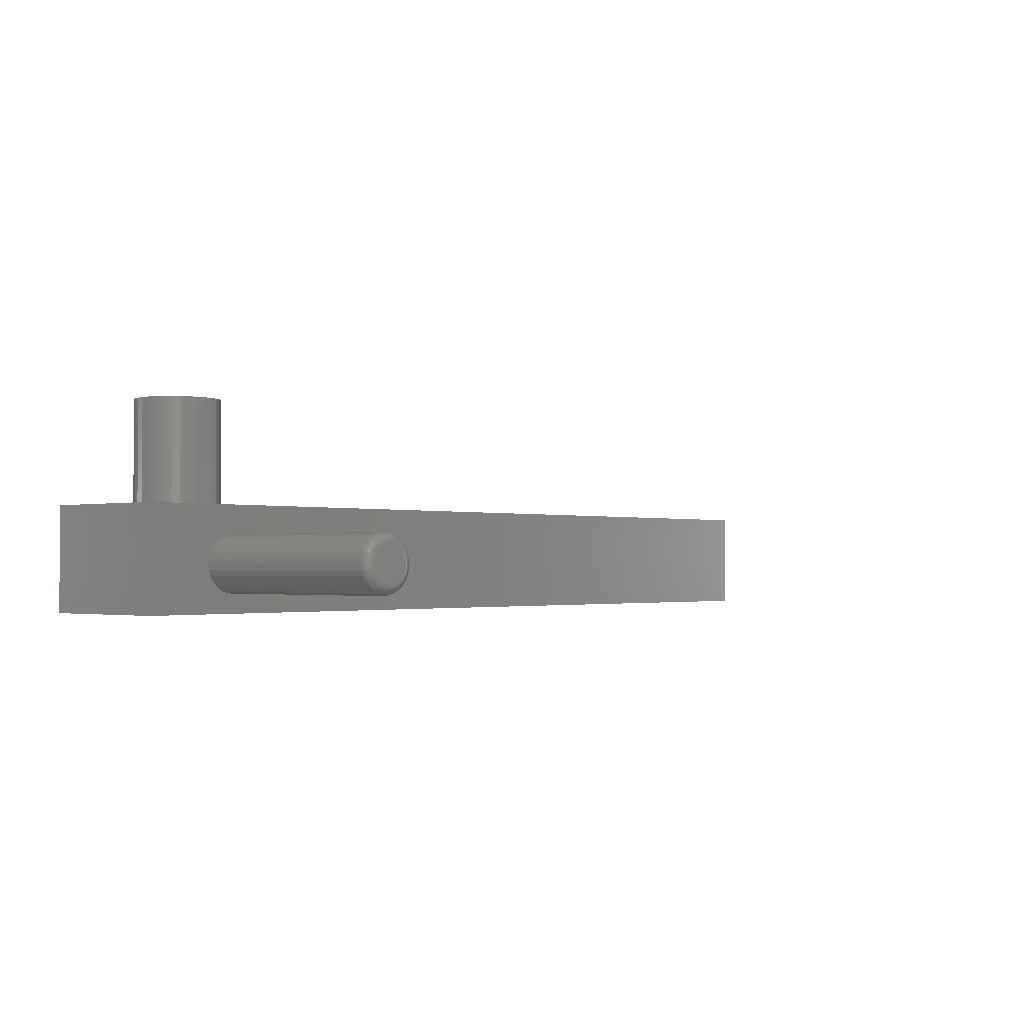
<metadata>
{"format":"stl","ext":"stl","renderer":"f3d","projection":"perspective","resolution":1024,"background":"white","views":[{"elev":-1.7,"azim":131.8,"up":"+Z"}]}
</metadata>
<code>
# stl→obj: 392 verts, 780 faces
v 0.6608 0.2969 0.04994
v 0.6825 0.2969 0.04994
v 0.6844 0.2969 0.04761
v 0.6588 0.2969 0.04761
v 0.6858 0.2969 0.04495
v 0.6574 0.2969 0.04495
v 0.6574 0.2969 0.03318
v 0.6844 0.2969 0.03052
v 0.6588 0.2969 0.03052
v 0.6825 0.2969 0.02819
v 0.6608 0.2969 0.02819
v 0.6802 0.2969 0.02628
v 0.6631 0.2969 0.02628
v 0.6775 0.2969 0.02485
v 0.6746 0.2969 0.02398
v 0.6657 0.2969 0.02485
v 0.6716 0.2969 0.02368
v 0.6686 0.2969 0.02398
v 0.6631 0.2969 0.05185
v 0.6657 0.2969 0.05327
v 0.6686 0.2969 0.05415
v 0.6716 0.2969 0.05444
v 0.6746 0.2969 0.05415
v 0.6775 0.2969 0.05327
v 0.6802 0.2969 0.05185
v 0.6565 0.2969 0.04206
v 0.6867 0.2969 0.04206
v 0.6562 0.2969 0.03906
v 0.687 0.2969 0.03906
v 0.6565 0.2969 0.03606
v 0.6867 0.2969 0.03606
v 0.6858 0.2969 0.03318
v 0.6484 0.1184 0.03906
v 0.6484 0.2891 0.03906
v 0.6489 0.1184 0.03454
v 0.6489 0.2891 0.03454
v 0.6502 0.1184 0.03019
v 0.6502 0.2891 0.03019
v 0.6523 0.1184 0.02618
v 0.6523 0.2891 0.02618
v 0.6552 0.1184 0.02266
v 0.6552 0.2891 0.02266
v 0.6587 0.1184 0.01978
v 0.6587 0.2891 0.01978
v 0.6628 0.1184 0.01764
v 0.6628 0.2891 0.01764
v 0.6671 0.1184 0.01632
v 0.6671 0.2891 0.01632
v 0.6716 0.1184 0.01587
v 0.6716 0.2891 0.01587
v 0.6762 0.1184 0.01632
v 0.6762 0.2891 0.01632
v 0.6805 0.1184 0.01764
v 0.6805 0.2891 0.01764
v 0.6845 0.1184 0.01978
v 0.6845 0.2891 0.01978
v 0.688 0.1184 0.02266
v 0.688 0.2891 0.02266
v 0.6909 0.1184 0.02618
v 0.6909 0.2891 0.02618
v 0.6931 0.1184 0.03019
v 0.6931 0.2891 0.03019
v 0.6944 0.1184 0.03454
v 0.6944 0.2891 0.03454
v 0.6948 0.1184 0.03906
v 0.6948 0.2891 0.03906
v 0.6944 0.1184 0.04359
v 0.6944 0.2891 0.04359
v 0.6931 0.1184 0.04794
v 0.6931 0.2891 0.04794
v 0.6909 0.1184 0.05195
v 0.6909 0.2891 0.05195
v 0.688 0.1184 0.05546
v 0.688 0.2891 0.05546
v 0.6845 0.1184 0.05834
v 0.6845 0.2891 0.05834
v 0.6805 0.1184 0.06049
v 0.6805 0.2891 0.06049
v 0.6762 0.1184 0.06181
v 0.6762 0.2891 0.06181
v 0.6716 0.1184 0.06225
v 0.6716 0.2891 0.06225
v 0.6671 0.1184 0.06181
v 0.6671 0.2891 0.06181
v 0.6628 0.1184 0.06049
v 0.6628 0.2891 0.06049
v 0.6587 0.1184 0.05834
v 0.6587 0.2891 0.05834
v 0.6552 0.1184 0.05546
v 0.6552 0.2891 0.05546
v 0.6523 0.1184 0.05195
v 0.6523 0.2891 0.05195
v 0.6502 0.1184 0.04794
v 0.6502 0.2891 0.04794
v 0.6489 0.1184 0.04359
v 0.6489 0.2891 0.04359
v 0.6547 0.2967 0.03906
v 0.6551 0.2967 0.03576
v 0.6533 0.2963 0.03906
v 0.6536 0.2963 0.03548
v 0.6519 0.2956 0.03906
v 0.6523 0.2956 0.03522
v 0.6507 0.2946 0.03906
v 0.6511 0.2946 0.03498
v 0.6498 0.2934 0.03906
v 0.6502 0.2934 0.0348
v 0.649 0.2921 0.03906
v 0.6495 0.2921 0.03465
v 0.6486 0.2906 0.03906
v 0.649 0.2906 0.03457
v 0.6882 0.2967 0.03576
v 0.6885 0.2967 0.03906
v 0.6896 0.2963 0.03548
v 0.69 0.2963 0.03906
v 0.691 0.2956 0.03522
v 0.6913 0.2956 0.03906
v 0.6921 0.2946 0.03498
v 0.6925 0.2946 0.03906
v 0.6931 0.2934 0.0348
v 0.6935 0.2934 0.03906
v 0.6938 0.2921 0.03465
v 0.6942 0.2921 0.03906
v 0.6942 0.2906 0.03457
v 0.6947 0.2906 0.03906
v 0.6872 0.2967 0.03259
v 0.6886 0.2963 0.03203
v 0.6898 0.2956 0.03152
v 0.6909 0.2946 0.03106
v 0.6918 0.2934 0.03069
v 0.6925 0.2921 0.03042
v 0.6929 0.2906 0.03025
v 0.6857 0.2967 0.02967
v 0.6869 0.2963 0.02886
v 0.688 0.2956 0.02811
v 0.689 0.2946 0.02745
v 0.6898 0.2934 0.02691
v 0.6904 0.2921 0.02651
v 0.6908 0.2906 0.02626
v 0.6836 0.2967 0.02711
v 0.6846 0.2963 0.02607
v 0.6856 0.2956 0.02512
v 0.6864 0.2946 0.02428
v 0.6871 0.2934 0.0236
v 0.6876 0.2921 0.02308
v 0.6879 0.2906 0.02277
v 0.681 0.2967 0.02501
v 0.6818 0.2963 0.02379
v 0.6826 0.2956 0.02267
v 0.6832 0.2946 0.02168
v 0.6838 0.2934 0.02087
v 0.6842 0.2921 0.02027
v 0.6844 0.2906 0.0199
v 0.6781 0.2967 0.02345
v 0.6787 0.2963 0.02209
v 0.6792 0.2956 0.02084
v 0.6796 0.2946 0.01975
v 0.68 0.2934 0.01885
v 0.6803 0.2921 0.01819
v 0.6804 0.2906 0.01778
v 0.6749 0.2967 0.02248
v 0.6752 0.2963 0.02105
v 0.6755 0.2956 0.01972
v 0.6757 0.2946 0.01856
v 0.6759 0.2934 0.01761
v 0.676 0.2921 0.0169
v 0.6761 0.2906 0.01646
v 0.6716 0.2967 0.02216
v 0.6716 0.2963 0.02069
v 0.6716 0.2956 0.01934
v 0.6716 0.2946 0.01816
v 0.6716 0.2934 0.01719
v 0.6716 0.2921 0.01647
v 0.6716 0.2906 0.01602
v 0.6683 0.2967 0.02248
v 0.668 0.2963 0.02105
v 0.6678 0.2956 0.01972
v 0.6676 0.2946 0.01856
v 0.6674 0.2934 0.01761
v 0.6672 0.2921 0.0169
v 0.6671 0.2906 0.01646
v 0.6652 0.2967 0.02345
v 0.6646 0.2963 0.02209
v 0.6641 0.2956 0.02084
v 0.6636 0.2946 0.01975
v 0.6633 0.2934 0.01885
v 0.663 0.2921 0.01819
v 0.6628 0.2906 0.01778
v 0.6622 0.2967 0.02501
v 0.6614 0.2963 0.02379
v 0.6607 0.2956 0.02267
v 0.66 0.2946 0.02168
v 0.6595 0.2934 0.02087
v 0.6591 0.2921 0.02027
v 0.6588 0.2906 0.0199
v 0.6597 0.2967 0.02711
v 0.6586 0.2963 0.02607
v 0.6577 0.2956 0.02512
v 0.6568 0.2946 0.02428
v 0.6562 0.2934 0.0236
v 0.6557 0.2921 0.02308
v 0.6553 0.2906 0.02277
v 0.6576 0.2967 0.02967
v 0.6564 0.2963 0.02886
v 0.6552 0.2956 0.02811
v 0.6542 0.2946 0.02745
v 0.6534 0.2934 0.02691
v 0.6528 0.2921 0.02651
v 0.6525 0.2906 0.02626
v 0.656 0.2967 0.03259
v 0.6547 0.2963 0.03203
v 0.6534 0.2956 0.03152
v 0.6523 0.2946 0.03106
v 0.6514 0.2934 0.03069
v 0.6508 0.2921 0.03042
v 0.6503 0.2906 0.03025
v 0.6882 0.2967 0.04236
v 0.6896 0.2963 0.04265
v 0.691 0.2956 0.04291
v 0.6921 0.2946 0.04314
v 0.6931 0.2934 0.04333
v 0.6938 0.2921 0.04347
v 0.6942 0.2906 0.04356
v 0.6551 0.2967 0.04236
v 0.6536 0.2963 0.04265
v 0.6523 0.2956 0.04291
v 0.6511 0.2946 0.04314
v 0.6502 0.2934 0.04333
v 0.6495 0.2921 0.04347
v 0.649 0.2906 0.04356
v 0.656 0.2967 0.04553
v 0.6547 0.2963 0.04609
v 0.6534 0.2956 0.04661
v 0.6523 0.2946 0.04706
v 0.6514 0.2934 0.04743
v 0.6508 0.2921 0.04771
v 0.6503 0.2906 0.04788
v 0.6576 0.2967 0.04845
v 0.6564 0.2963 0.04927
v 0.6552 0.2956 0.05002
v 0.6542 0.2946 0.05068
v 0.6534 0.2934 0.05122
v 0.6528 0.2921 0.05162
v 0.6525 0.2906 0.05186
v 0.6597 0.2967 0.05101
v 0.6586 0.2963 0.05205
v 0.6577 0.2956 0.05301
v 0.6568 0.2946 0.05384
v 0.6562 0.2934 0.05453
v 0.6557 0.2921 0.05504
v 0.6553 0.2906 0.05535
v 0.6622 0.2967 0.05312
v 0.6614 0.2963 0.05433
v 0.6607 0.2956 0.05546
v 0.66 0.2946 0.05644
v 0.6595 0.2934 0.05725
v 0.6591 0.2921 0.05785
v 0.6588 0.2906 0.05822
v 0.6652 0.2967 0.05468
v 0.6646 0.2963 0.05603
v 0.6641 0.2956 0.05728
v 0.6636 0.2946 0.05837
v 0.6633 0.2934 0.05927
v 0.663 0.2921 0.05994
v 0.6628 0.2906 0.06035
v 0.6683 0.2967 0.05564
v 0.668 0.2963 0.05708
v 0.6678 0.2956 0.0584
v 0.6676 0.2946 0.05956
v 0.6674 0.2934 0.06052
v 0.6672 0.2921 0.06122
v 0.6671 0.2906 0.06166
v 0.6716 0.2967 0.05596
v 0.6716 0.2963 0.05743
v 0.6716 0.2956 0.05878
v 0.6716 0.2946 0.05997
v 0.6716 0.2934 0.06094
v 0.6716 0.2921 0.06166
v 0.6716 0.2906 0.0621
v 0.6749 0.2967 0.05564
v 0.6752 0.2963 0.05708
v 0.6755 0.2956 0.0584
v 0.6757 0.2946 0.05956
v 0.6759 0.2934 0.06052
v 0.676 0.2921 0.06122
v 0.6761 0.2906 0.06166
v 0.6781 0.2967 0.05468
v 0.6787 0.2963 0.05603
v 0.6792 0.2956 0.05728
v 0.6796 0.2946 0.05837
v 0.68 0.2934 0.05927
v 0.6803 0.2921 0.05994
v 0.6804 0.2906 0.06035
v 0.681 0.2967 0.05312
v 0.6818 0.2963 0.05433
v 0.6826 0.2956 0.05546
v 0.6832 0.2946 0.05644
v 0.6838 0.2934 0.05725
v 0.6842 0.2921 0.05785
v 0.6844 0.2906 0.05822
v 0.6836 0.2967 0.05101
v 0.6846 0.2963 0.05205
v 0.6856 0.2956 0.05301
v 0.6864 0.2946 0.05384
v 0.6871 0.2934 0.05453
v 0.6876 0.2921 0.05504
v 0.6879 0.2906 0.05535
v 0.6857 0.2967 0.04845
v 0.6869 0.2963 0.04927
v 0.688 0.2956 0.05002
v 0.689 0.2946 0.05068
v 0.6898 0.2934 0.05122
v 0.6904 0.2921 0.05162
v 0.6908 0.2906 0.05186
v 0.6872 0.2967 0.04553
v 0.6886 0.2963 0.04609
v 0.6898 0.2956 0.04661
v 0.6909 0.2946 0.04706
v 0.6918 0.2934 0.04743
v 0.6925 0.2921 0.04771
v 0.6929 0.2906 0.04788
v 0.75 0.1184 0
v 0 0.1184 0
v 0.75 0.1184 0.08594
v 0 0.1184 0.08594
v 0 0 0.08594
v 0.6414 0.05469 0.08594
v 0.642 0.06147 0.08594
v 0.644 0.068 0.08594
v 0.6472 0.07401 0.08594
v 0.6516 0.07929 0.08594
v 0.6568 0.08361 0.08594
v 0.6628 0.08683 0.08594
v 0.6694 0.08881 0.08594
v 0.6762 0.08947 0.08594
v 0.6829 0.08881 0.08594
v 0.6895 0.08683 0.08594
v 0.6955 0.08361 0.08594
v 0.7007 0.07929 0.08594
v 0.7051 0.07401 0.08594
v 0.7083 0.068 0.08594
v 0.7103 0.06147 0.08594
v 0.7109 0.05469 0.08594
v 0.7103 0.0479 0.08594
v 0.75 0 0.08594
v 0.7083 0.04138 0.08594
v 0.7051 0.03536 0.08594
v 0.7007 0.03009 0.08594
v 0.6955 0.02576 0.08594
v 0.6895 0.02255 0.08594
v 0.6829 0.02057 0.08594
v 0.6762 0.0199 0.08594
v 0.6694 0.02057 0.08594
v 0.6628 0.02255 0.08594
v 0.6568 0.02576 0.08594
v 0.6516 0.03009 0.08594
v 0.6472 0.03536 0.08594
v 0.644 0.04138 0.08594
v 0.642 0.0479 0.08594
v 0.7109 0.05469 0.1719
v 0.7103 0.0479 0.1719
v 0.7083 0.04138 0.1719
v 0.7051 0.03536 0.1719
v 0.7007 0.03009 0.1719
v 0.6955 0.02576 0.1719
v 0.6895 0.02255 0.1719
v 0.6829 0.02057 0.1719
v 0.6762 0.0199 0.1719
v 0.6694 0.02057 0.1719
v 0.6628 0.02255 0.1719
v 0.6568 0.02576 0.1719
v 0.6516 0.03009 0.1719
v 0.6472 0.03536 0.1719
v 0.644 0.04138 0.1719
v 0.642 0.0479 0.1719
v 0.6414 0.05469 0.1719
v 0.642 0.06147 0.1719
v 0.644 0.068 0.1719
v 0.6472 0.07401 0.1719
v 0.6516 0.07929 0.1719
v 0.6568 0.08361 0.1719
v 0.6628 0.08683 0.1719
v 0.6694 0.08881 0.1719
v 0.6762 0.08947 0.1719
v 0.6829 0.08881 0.1719
v 0.6895 0.08683 0.1719
v 0.6955 0.08361 0.1719
v 0.7007 0.07929 0.1719
v 0.7051 0.07401 0.1719
v 0.7083 0.068 0.1719
v 0.7103 0.06147 0.1719
v 0 0 0
v 0.75 0 0
f 1 2 3
f 1 3 4
f 4 3 5
f 4 5 6
f 7 8 9
f 9 8 10
f 9 10 11
f 11 10 12
f 11 12 13
f 12 14 13
f 13 14 15
f 13 15 16
f 15 17 16
f 16 17 18
f 19 20 21
f 19 21 22
f 19 22 23
f 19 23 24
f 19 24 25
f 19 25 2
f 19 2 1
f 6 5 26
f 26 5 27
f 26 27 28
f 28 27 29
f 28 29 30
f 30 29 31
f 30 31 7
f 7 31 32
f 7 32 8
f 33 34 35
f 35 34 36
f 35 36 37
f 37 36 38
f 37 38 39
f 39 38 40
f 39 40 41
f 41 40 42
f 41 42 43
f 43 42 44
f 43 44 45
f 45 44 46
f 45 46 47
f 47 46 48
f 47 48 49
f 49 48 50
f 49 50 51
f 51 50 52
f 51 52 53
f 53 52 54
f 53 54 55
f 55 54 56
f 55 56 57
f 57 56 58
f 57 58 59
f 59 58 60
f 59 60 61
f 61 60 62
f 61 62 63
f 63 62 64
f 63 64 65
f 65 64 66
f 65 66 67
f 67 66 68
f 67 68 69
f 69 68 70
f 69 70 71
f 71 70 72
f 71 72 73
f 73 72 74
f 73 74 75
f 75 74 76
f 75 76 77
f 77 76 78
f 77 78 79
f 79 78 80
f 79 80 81
f 81 80 82
f 81 82 83
f 83 82 84
f 83 84 85
f 85 84 86
f 85 86 87
f 87 86 88
f 87 88 89
f 89 88 90
f 89 90 91
f 91 90 92
f 91 92 93
f 93 92 94
f 93 94 95
f 95 94 96
f 95 96 33
f 33 96 34
f 28 30 97
f 97 30 98
f 97 98 99
f 99 98 100
f 99 100 101
f 101 100 102
f 101 102 103
f 103 102 104
f 103 104 105
f 105 104 106
f 105 106 107
f 107 106 108
f 107 108 109
f 109 108 110
f 109 110 34
f 34 110 36
f 31 29 111
f 111 29 112
f 111 112 113
f 113 112 114
f 113 114 115
f 115 114 116
f 115 116 117
f 117 116 118
f 117 118 119
f 119 118 120
f 119 120 121
f 121 120 122
f 121 122 123
f 123 122 124
f 123 124 64
f 64 124 66
f 32 31 125
f 125 31 111
f 125 111 126
f 126 111 113
f 126 113 127
f 127 113 115
f 127 115 128
f 128 115 117
f 128 117 129
f 129 117 119
f 129 119 130
f 130 119 121
f 130 121 131
f 131 121 123
f 131 123 62
f 62 123 64
f 8 32 132
f 132 32 125
f 132 125 133
f 133 125 126
f 133 126 134
f 134 126 127
f 134 127 135
f 135 127 128
f 135 128 136
f 136 128 129
f 136 129 137
f 137 129 130
f 137 130 138
f 138 130 131
f 138 131 60
f 60 131 62
f 10 8 139
f 139 8 132
f 139 132 140
f 140 132 133
f 140 133 141
f 141 133 134
f 141 134 142
f 142 134 135
f 142 135 143
f 143 135 136
f 143 136 144
f 144 136 137
f 144 137 145
f 145 137 138
f 145 138 58
f 58 138 60
f 12 10 146
f 146 10 139
f 146 139 147
f 147 139 140
f 147 140 148
f 148 140 141
f 148 141 149
f 149 141 142
f 149 142 150
f 150 142 143
f 150 143 151
f 151 143 144
f 151 144 152
f 152 144 145
f 152 145 56
f 56 145 58
f 14 12 153
f 153 12 146
f 153 146 154
f 154 146 147
f 154 147 155
f 155 147 148
f 155 148 156
f 156 148 149
f 156 149 157
f 157 149 150
f 157 150 158
f 158 150 151
f 158 151 159
f 159 151 152
f 159 152 54
f 54 152 56
f 15 14 160
f 160 14 153
f 160 153 161
f 161 153 154
f 161 154 162
f 162 154 155
f 162 155 163
f 163 155 156
f 163 156 164
f 164 156 157
f 164 157 165
f 165 157 158
f 165 158 166
f 166 158 159
f 166 159 52
f 52 159 54
f 17 15 167
f 167 15 160
f 167 160 168
f 168 160 161
f 168 161 169
f 169 161 162
f 169 162 170
f 170 162 163
f 170 163 171
f 171 163 164
f 171 164 172
f 172 164 165
f 172 165 173
f 173 165 166
f 173 166 50
f 50 166 52
f 18 17 174
f 174 17 167
f 174 167 175
f 175 167 168
f 175 168 176
f 176 168 169
f 176 169 177
f 177 169 170
f 177 170 178
f 178 170 171
f 178 171 179
f 179 171 172
f 179 172 180
f 180 172 173
f 180 173 48
f 48 173 50
f 16 18 181
f 181 18 174
f 181 174 182
f 182 174 175
f 182 175 183
f 183 175 176
f 183 176 184
f 184 176 177
f 184 177 185
f 185 177 178
f 185 178 186
f 186 178 179
f 186 179 187
f 187 179 180
f 187 180 46
f 46 180 48
f 13 16 188
f 188 16 181
f 188 181 189
f 189 181 182
f 189 182 190
f 190 182 183
f 190 183 191
f 191 183 184
f 191 184 192
f 192 184 185
f 192 185 193
f 193 185 186
f 193 186 194
f 194 186 187
f 194 187 44
f 44 187 46
f 11 13 195
f 195 13 188
f 195 188 196
f 196 188 189
f 196 189 197
f 197 189 190
f 197 190 198
f 198 190 191
f 198 191 199
f 199 191 192
f 199 192 200
f 200 192 193
f 200 193 201
f 201 193 194
f 201 194 42
f 42 194 44
f 9 11 202
f 202 11 195
f 202 195 203
f 203 195 196
f 203 196 204
f 204 196 197
f 204 197 205
f 205 197 198
f 205 198 206
f 206 198 199
f 206 199 207
f 207 199 200
f 207 200 208
f 208 200 201
f 208 201 40
f 40 201 42
f 7 9 209
f 209 9 202
f 209 202 210
f 210 202 203
f 210 203 211
f 211 203 204
f 211 204 212
f 212 204 205
f 212 205 213
f 213 205 206
f 213 206 214
f 214 206 207
f 214 207 215
f 215 207 208
f 215 208 38
f 38 208 40
f 30 7 98
f 98 7 209
f 98 209 100
f 100 209 210
f 100 210 102
f 102 210 211
f 102 211 104
f 104 211 212
f 104 212 106
f 106 212 213
f 106 213 108
f 108 213 214
f 108 214 110
f 110 214 215
f 110 215 36
f 36 215 38
f 29 27 112
f 112 27 216
f 112 216 114
f 114 216 217
f 114 217 116
f 116 217 218
f 116 218 118
f 118 218 219
f 118 219 120
f 120 219 220
f 120 220 122
f 122 220 221
f 122 221 124
f 124 221 222
f 124 222 66
f 66 222 68
f 26 28 223
f 223 28 97
f 223 97 224
f 224 97 99
f 224 99 225
f 225 99 101
f 225 101 226
f 226 101 103
f 226 103 227
f 227 103 105
f 227 105 228
f 228 105 107
f 228 107 229
f 229 107 109
f 229 109 96
f 96 109 34
f 6 26 230
f 230 26 223
f 230 223 231
f 231 223 224
f 231 224 232
f 232 224 225
f 232 225 233
f 233 225 226
f 233 226 234
f 234 226 227
f 234 227 235
f 235 227 228
f 235 228 236
f 236 228 229
f 236 229 94
f 94 229 96
f 4 6 237
f 237 6 230
f 237 230 238
f 238 230 231
f 238 231 239
f 239 231 232
f 239 232 240
f 240 232 233
f 240 233 241
f 241 233 234
f 241 234 242
f 242 234 235
f 242 235 243
f 243 235 236
f 243 236 92
f 92 236 94
f 1 4 244
f 244 4 237
f 244 237 245
f 245 237 238
f 245 238 246
f 246 238 239
f 246 239 247
f 247 239 240
f 247 240 248
f 248 240 241
f 248 241 249
f 249 241 242
f 249 242 250
f 250 242 243
f 250 243 90
f 90 243 92
f 19 1 251
f 251 1 244
f 251 244 252
f 252 244 245
f 252 245 253
f 253 245 246
f 253 246 254
f 254 246 247
f 254 247 255
f 255 247 248
f 255 248 256
f 256 248 249
f 256 249 257
f 257 249 250
f 257 250 88
f 88 250 90
f 20 19 258
f 258 19 251
f 258 251 259
f 259 251 252
f 259 252 260
f 260 252 253
f 260 253 261
f 261 253 254
f 261 254 262
f 262 254 255
f 262 255 263
f 263 255 256
f 263 256 264
f 264 256 257
f 264 257 86
f 86 257 88
f 21 20 265
f 265 20 258
f 265 258 266
f 266 258 259
f 266 259 267
f 267 259 260
f 267 260 268
f 268 260 261
f 268 261 269
f 269 261 262
f 269 262 270
f 270 262 263
f 270 263 271
f 271 263 264
f 271 264 84
f 84 264 86
f 22 21 272
f 272 21 265
f 272 265 273
f 273 265 266
f 273 266 274
f 274 266 267
f 274 267 275
f 275 267 268
f 275 268 276
f 276 268 269
f 276 269 277
f 277 269 270
f 277 270 278
f 278 270 271
f 278 271 82
f 82 271 84
f 23 22 279
f 279 22 272
f 279 272 280
f 280 272 273
f 280 273 281
f 281 273 274
f 281 274 282
f 282 274 275
f 282 275 283
f 283 275 276
f 283 276 284
f 284 276 277
f 284 277 285
f 285 277 278
f 285 278 80
f 80 278 82
f 24 23 286
f 286 23 279
f 286 279 287
f 287 279 280
f 287 280 288
f 288 280 281
f 288 281 289
f 289 281 282
f 289 282 290
f 290 282 283
f 290 283 291
f 291 283 284
f 291 284 292
f 292 284 285
f 292 285 78
f 78 285 80
f 25 24 293
f 293 24 286
f 293 286 294
f 294 286 287
f 294 287 295
f 295 287 288
f 295 288 296
f 296 288 289
f 296 289 297
f 297 289 290
f 297 290 298
f 298 290 291
f 298 291 299
f 299 291 292
f 299 292 76
f 76 292 78
f 2 25 300
f 300 25 293
f 300 293 301
f 301 293 294
f 301 294 302
f 302 294 295
f 302 295 303
f 303 295 296
f 303 296 304
f 304 296 297
f 304 297 305
f 305 297 298
f 305 298 306
f 306 298 299
f 306 299 74
f 74 299 76
f 3 2 307
f 307 2 300
f 307 300 308
f 308 300 301
f 308 301 309
f 309 301 302
f 309 302 310
f 310 302 303
f 310 303 311
f 311 303 304
f 311 304 312
f 312 304 305
f 312 305 313
f 313 305 306
f 313 306 72
f 72 306 74
f 5 3 314
f 314 3 307
f 314 307 315
f 315 307 308
f 315 308 316
f 316 308 309
f 316 309 317
f 317 309 310
f 317 310 318
f 318 310 311
f 318 311 319
f 319 311 312
f 319 312 320
f 320 312 313
f 320 313 70
f 70 313 72
f 27 5 216
f 216 5 314
f 216 314 217
f 217 314 315
f 217 315 218
f 218 315 316
f 218 316 219
f 219 316 317
f 219 317 220
f 220 317 318
f 220 318 221
f 221 318 319
f 221 319 222
f 222 319 320
f 222 320 68
f 68 320 70
f 321 322 47
f 321 47 49
f 321 49 51
f 321 51 53
f 321 53 55
f 321 55 57
f 321 57 59
f 321 59 61
f 321 61 63
f 321 63 65
f 321 65 323
f 322 324 33
f 322 33 35
f 322 35 37
f 322 37 39
f 322 39 41
f 322 41 43
f 322 43 45
f 322 45 47
f 324 83 85
f 324 85 87
f 324 87 89
f 324 89 91
f 324 91 93
f 324 93 95
f 324 95 33
f 323 65 67
f 323 67 69
f 323 69 71
f 323 71 73
f 323 73 75
f 323 75 77
f 323 77 79
f 323 79 81
f 323 81 83
f 323 83 324
f 324 325 326
f 324 326 327
f 324 327 328
f 324 328 329
f 324 329 330
f 324 330 331
f 324 331 332
f 324 332 333
f 323 324 333
f 323 333 334
f 323 334 335
f 323 335 336
f 323 336 337
f 323 337 338
f 323 338 339
f 323 339 340
f 323 340 341
f 323 341 342
f 323 342 343
f 344 323 343
f 344 343 345
f 344 345 346
f 344 346 347
f 344 347 348
f 344 348 349
f 344 349 350
f 344 350 351
f 344 351 325
f 325 351 352
f 325 352 353
f 325 353 354
f 325 354 355
f 325 355 356
f 325 356 357
f 325 357 358
f 325 358 326
f 342 359 343
f 343 359 360
f 343 360 345
f 345 360 361
f 345 361 346
f 346 361 362
f 346 362 347
f 347 362 363
f 347 363 348
f 348 363 364
f 348 364 349
f 349 364 365
f 349 365 350
f 350 365 366
f 350 366 351
f 351 366 367
f 351 367 352
f 352 367 368
f 352 368 353
f 353 368 369
f 353 369 354
f 354 369 370
f 354 370 355
f 355 370 371
f 355 371 356
f 356 371 372
f 356 372 357
f 357 372 373
f 357 373 358
f 358 373 374
f 358 374 326
f 326 374 375
f 326 375 327
f 327 375 376
f 327 376 328
f 328 376 377
f 328 377 329
f 329 377 378
f 329 378 330
f 330 378 379
f 330 379 331
f 331 379 380
f 331 380 332
f 332 380 381
f 332 381 333
f 333 381 382
f 333 382 334
f 334 382 383
f 334 383 335
f 335 383 384
f 335 384 336
f 336 384 385
f 336 385 337
f 337 385 386
f 337 386 338
f 338 386 387
f 338 387 339
f 339 387 388
f 339 388 340
f 340 388 389
f 340 389 341
f 341 389 390
f 341 390 342
f 342 390 359
f 383 382 381
f 384 383 381
f 384 381 385
f 385 381 380
f 385 380 386
f 386 380 379
f 386 379 387
f 387 379 378
f 387 378 388
f 388 378 377
f 388 377 389
f 389 377 376
f 389 376 390
f 360 373 361
f 361 373 372
f 361 372 362
f 362 372 371
f 362 371 363
f 363 371 370
f 363 370 364
f 364 370 369
f 364 369 365
f 365 369 368
f 365 368 367
f 365 367 366
f 390 376 359
f 359 376 375
f 359 375 360
f 360 375 374
f 360 374 373
f 391 322 392
f 392 322 321
f 324 322 325
f 325 322 391
f 344 392 323
f 323 392 321
f 325 391 344
f 344 391 392

</code>
